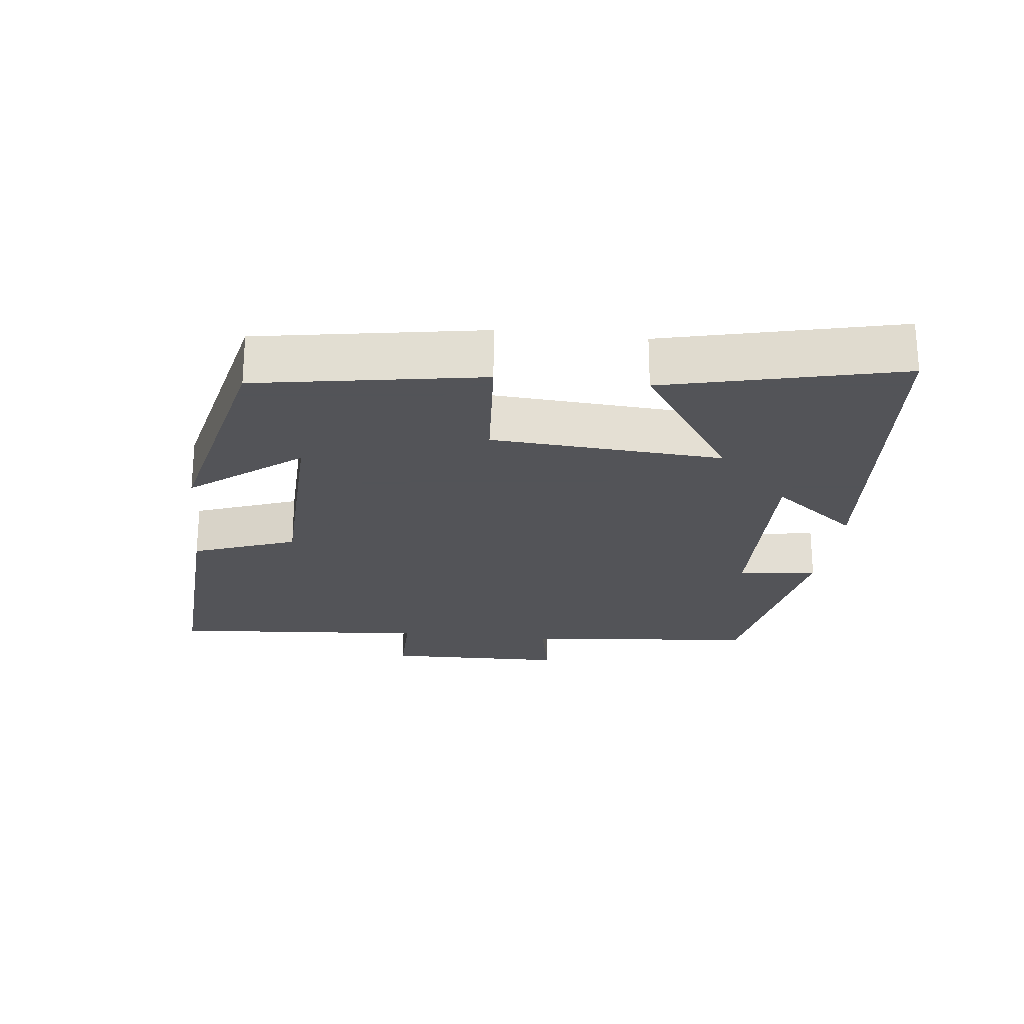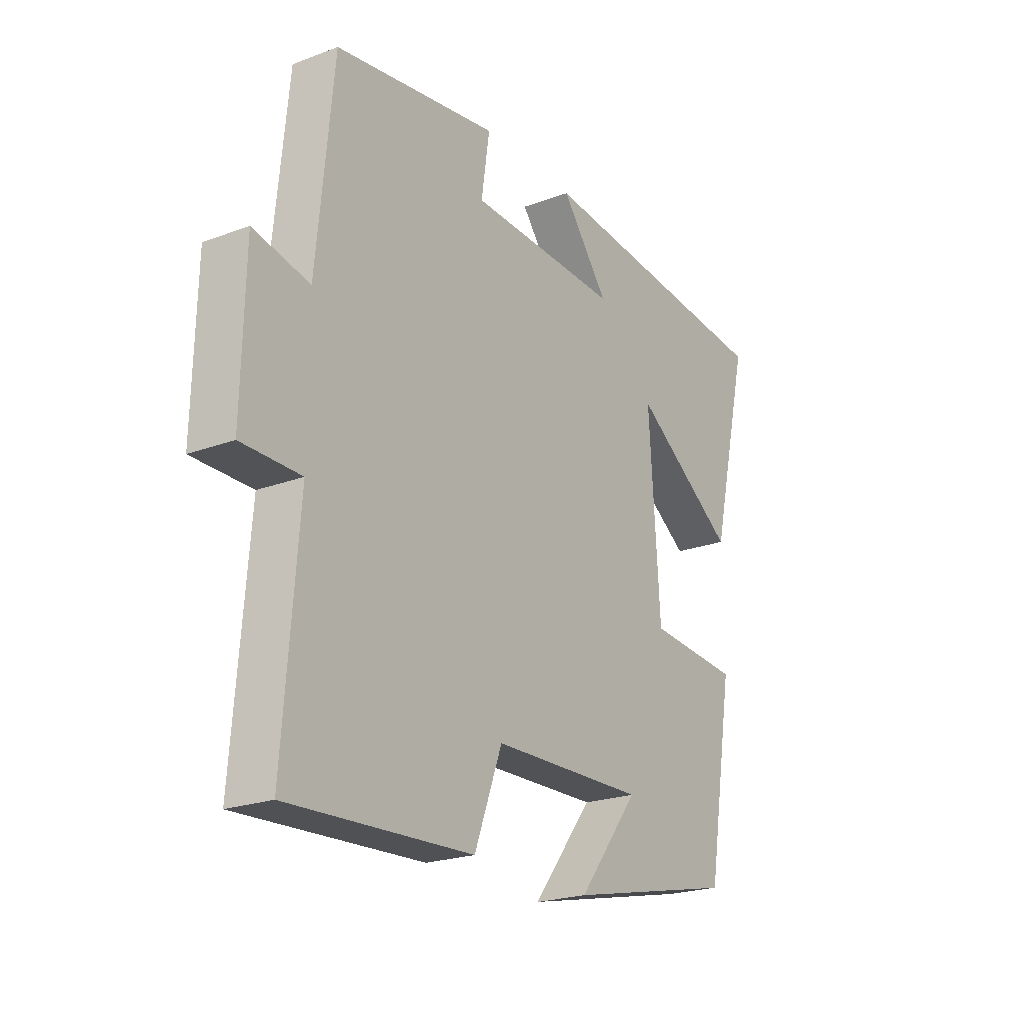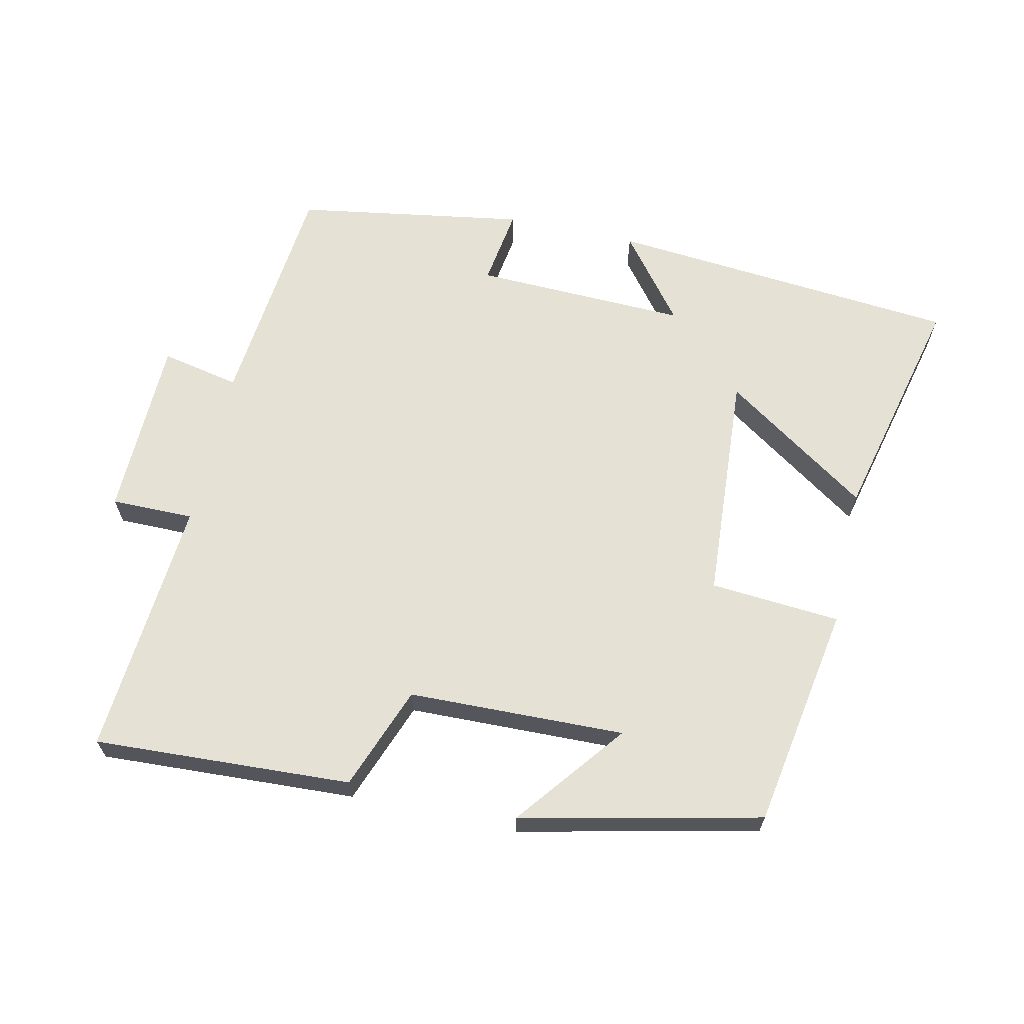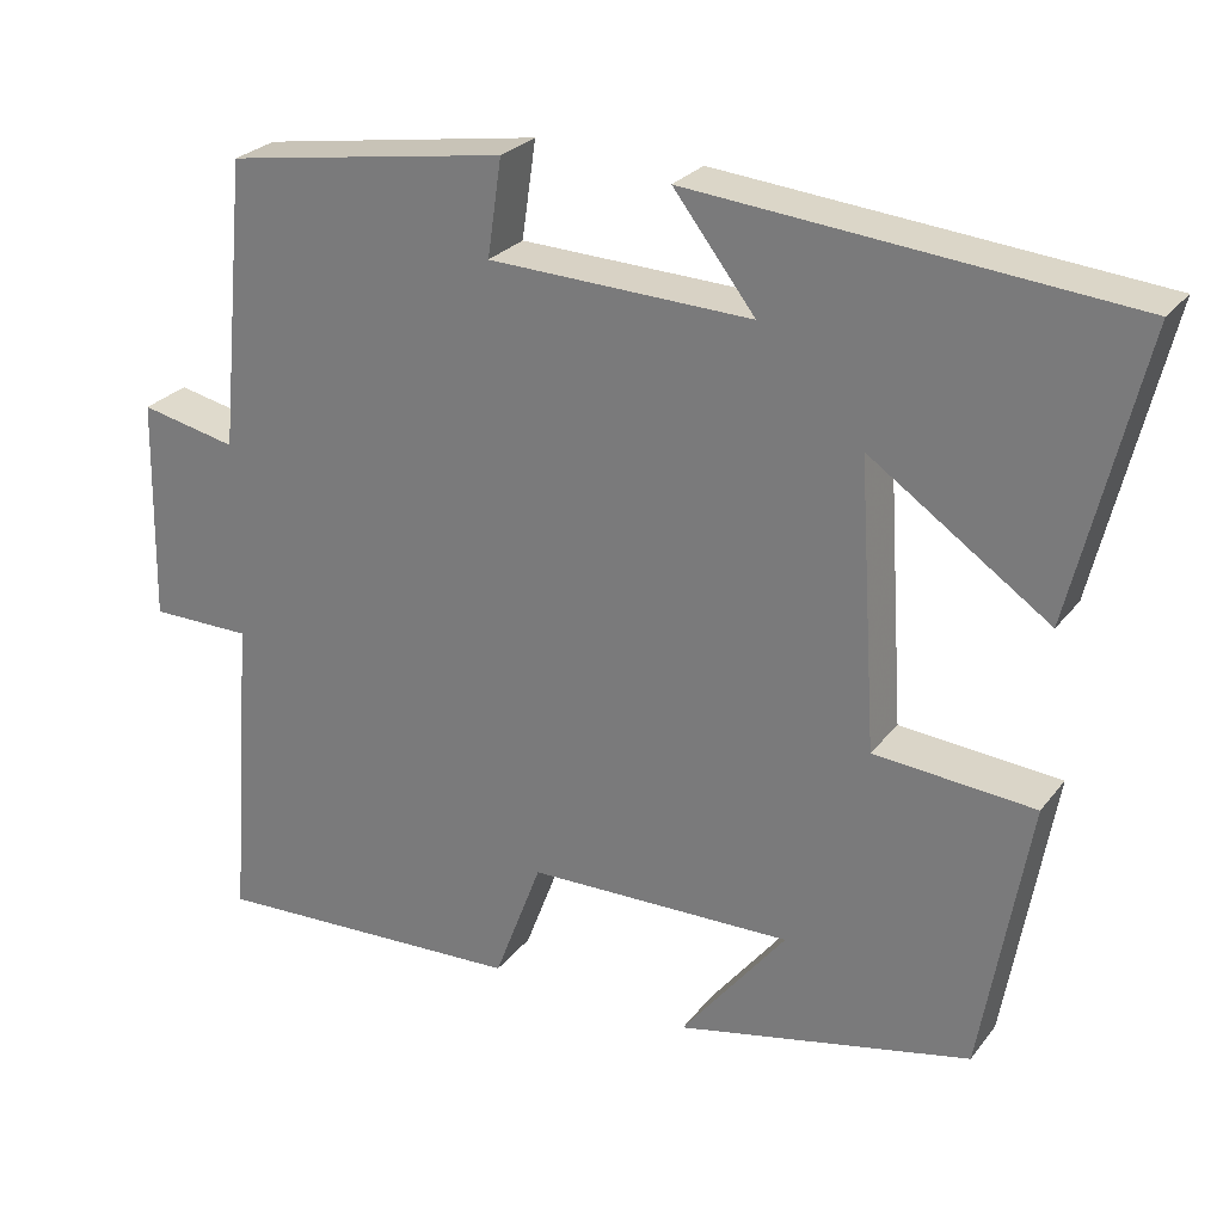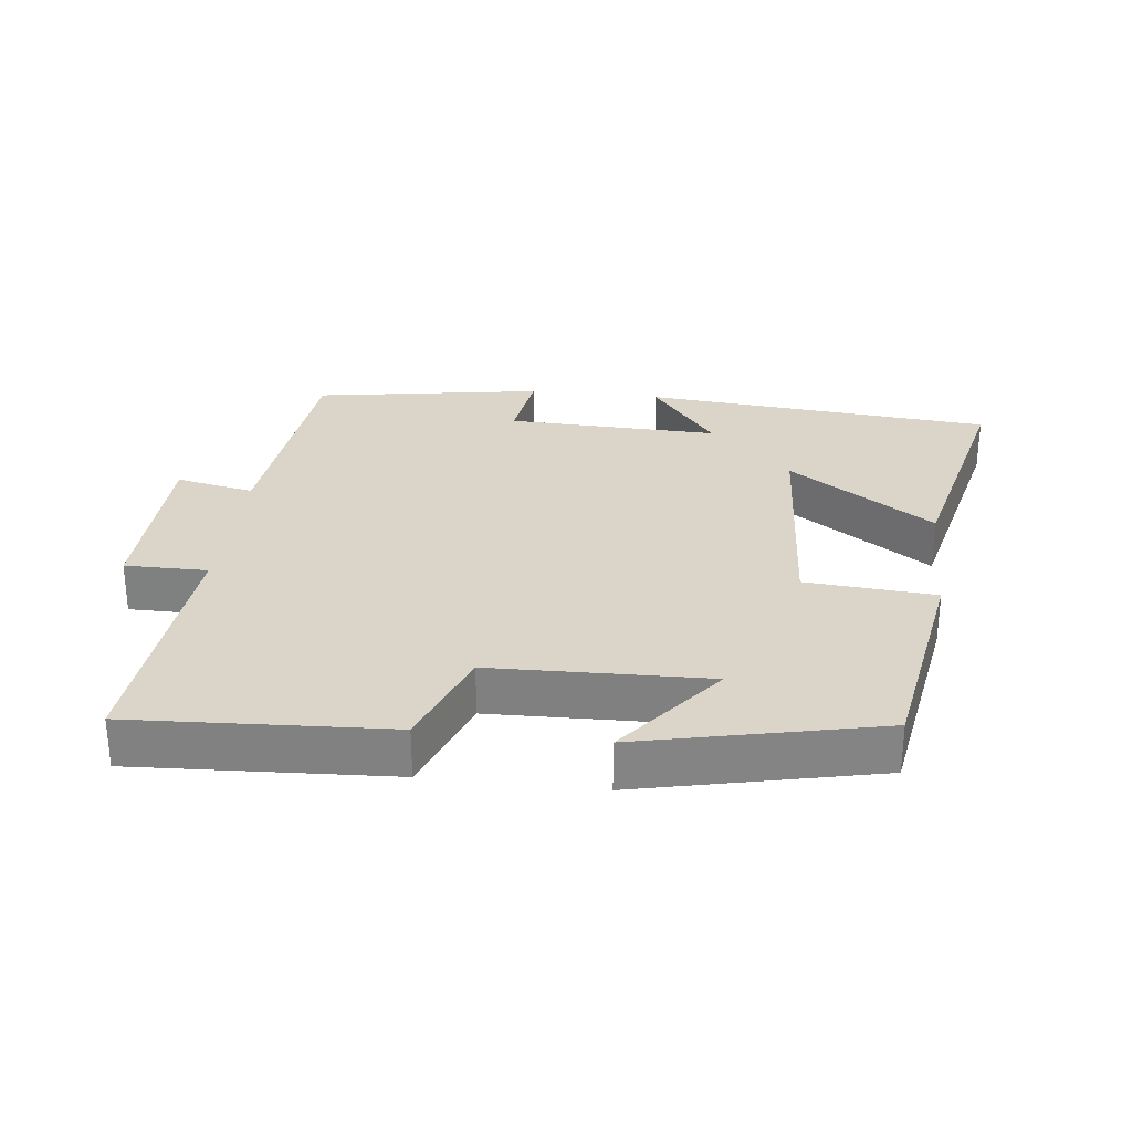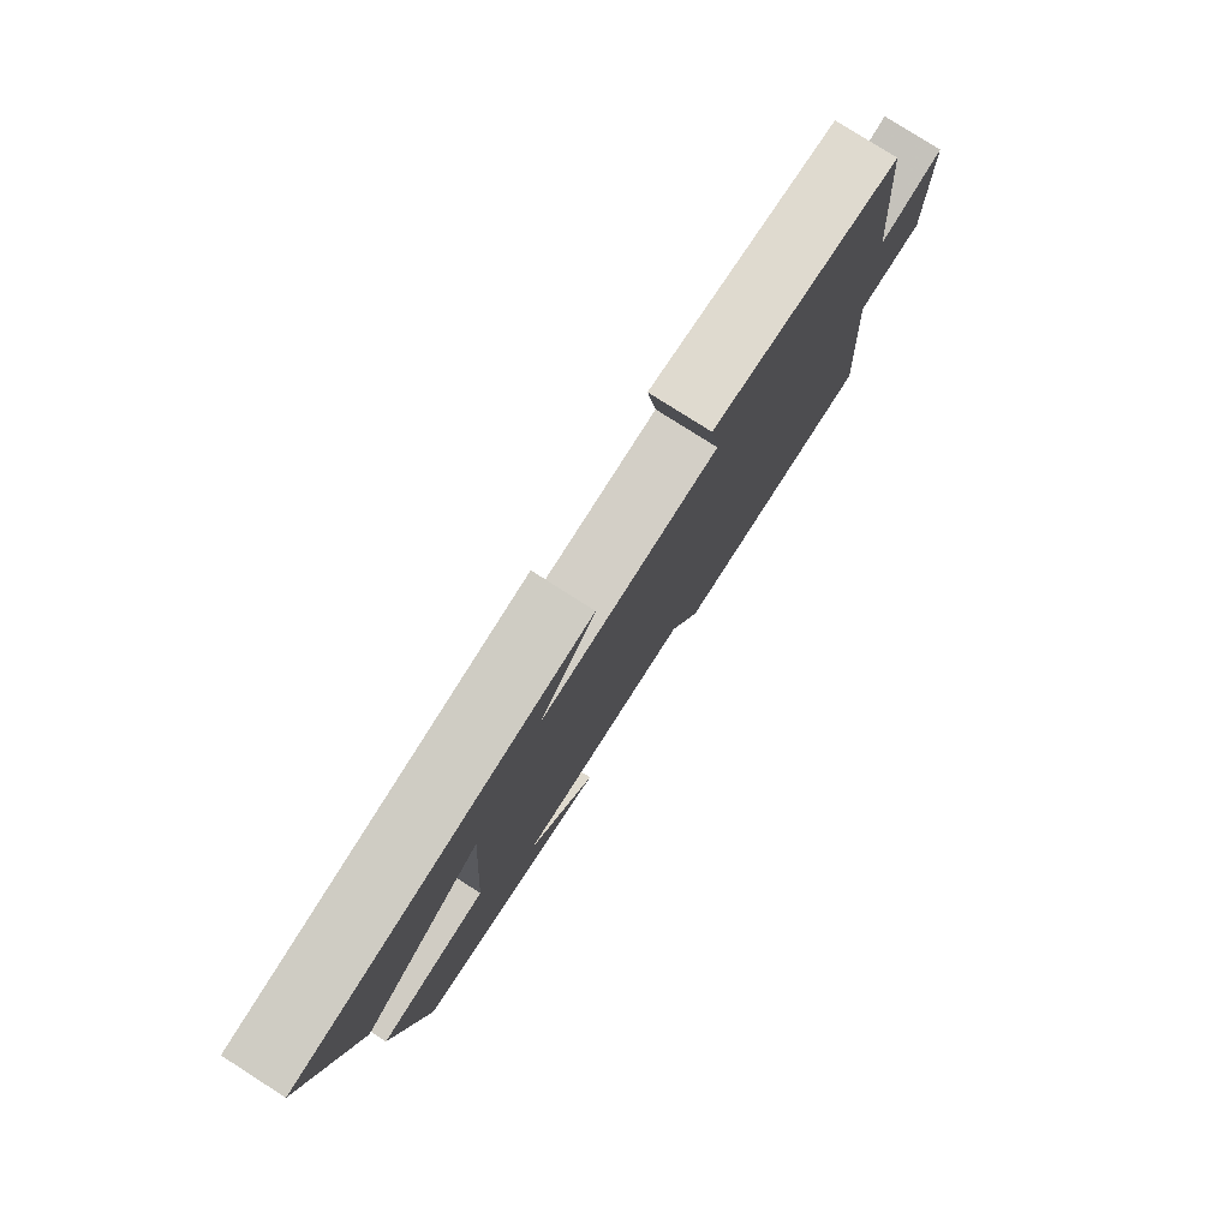
<metadata>
{"format":"obj","ext":"obj","renderer":"f3d","projection":"perspective","resolution":1024,"background":"white","views":[{"elev":-23.4,"azim":-96.7,"up":"+Y"},{"elev":-22.3,"azim":123.0,"up":"+Z"},{"elev":64.8,"azim":-167.6,"up":"+Y"},{"elev":26.5,"azim":-150.9,"up":"+Z"},{"elev":29.1,"azim":-173.5,"up":"+Y"},{"elev":79.3,"azim":-57.5,"up":"+Z"}]}
</metadata>
<code>
v -0.444 0.07 -0.422
v -0.5 0.07 -0.095
v -0.31 0.07 -0.08
v -0.288 0.07 0.258
v -0.5 0.07 0.113
v -0.582 0.07 0.454
v -0.068 0.07 0.5
v -0.165 0.07 0.375
v 0.147 0.07 0.385
v 0.13 0.07 0.5
v 0.466 0.07 0.446
v 0.5 0.07 0.102
v 0.615 0.07 0.126
v 0.621 0.07 -0.14
v 0.5 0.07 -0.14
v 0.53 0.07 -0.519
v 0.154 0.07 -0.5
v 0.097 0.07 -0.349
v -0.219 0.07 -0.341
v -0.094 0.07 -0.5
v -0.444 0 -0.422
v -0.5 0 -0.095
v -0.31 0 -0.08
v -0.288 0 0.258
v -0.5 0 0.113
v -0.582 0 0.454
v -0.068 0 0.5
v -0.165 0 0.375
v 0.147 0 0.385
v 0.13 0 0.5
v 0.466 0 0.446
v 0.5 0 0.102
v 0.615 0 0.126
v 0.621 0 -0.14
v 0.5 0 -0.14
v 0.53 0 -0.519
v 0.154 0 -0.5
v 0.097 0 -0.349
v -0.219 0 -0.341
v -0.094 0 -0.5
f 19 20 1 2
f 18 19 2 3
f 15 16 17 18
f 15 18 3 4
f 12 13 14 15
f 12 15 4
f 9 10 11 12
f 8 9 12 4
f 6 7 8
f 4 5 6 8
f 22 21 40 39
f 23 22 39 38
f 38 37 36 35
f 24 23 38 35
f 35 34 33 32
f 24 35 32
f 32 31 30 29
f 24 32 29 28
f 28 27 26
f 28 26 25 24
f 1 21 22 2
f 2 22 23 3
f 3 23 24 4
f 4 24 25 5
f 5 25 26 6
f 6 26 27 7
f 7 27 28 8
f 8 28 29 9
f 9 29 30 10
f 10 30 31 11
f 11 31 32 12
f 12 32 33 13
f 13 33 34 14
f 14 34 35 15
f 15 35 36 16
f 16 36 37 17
f 17 37 38 18
f 18 38 39 19
f 19 39 40 20
f 20 40 21 1

</code>
